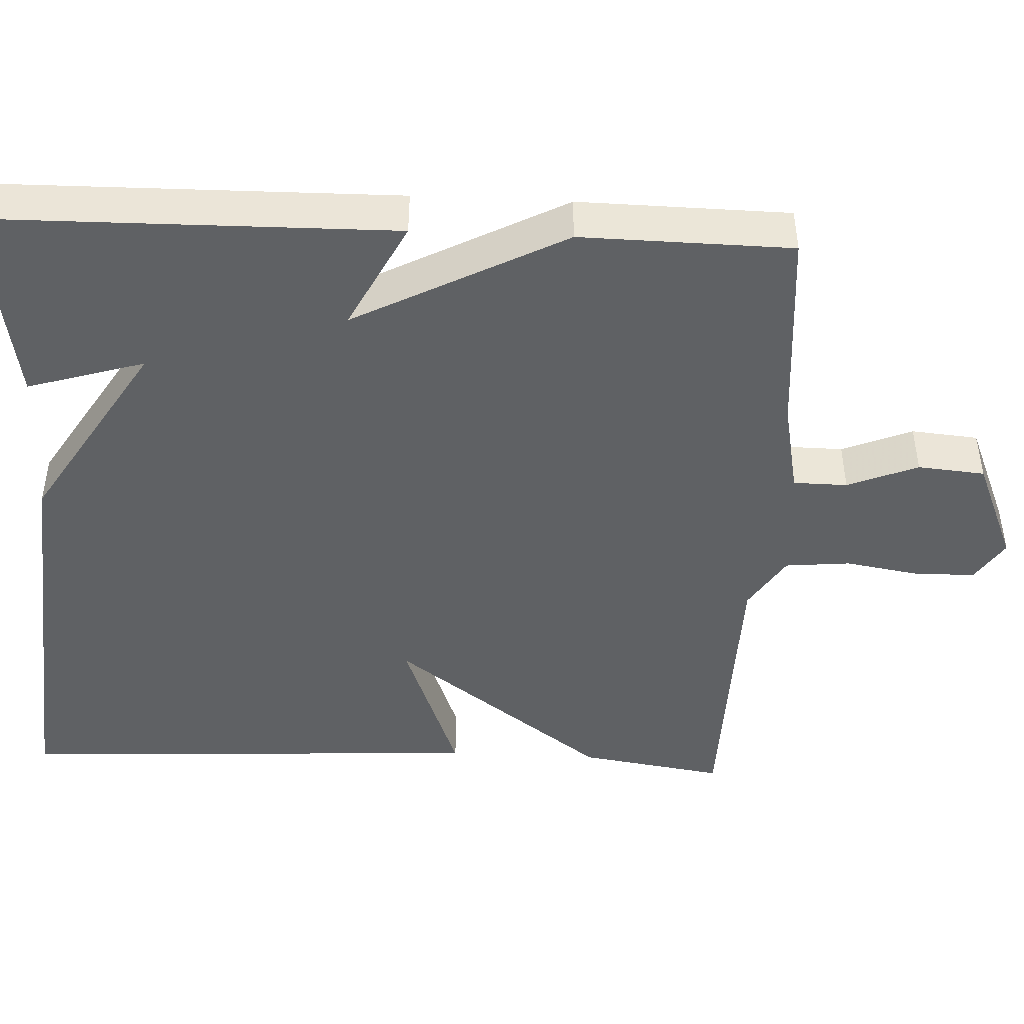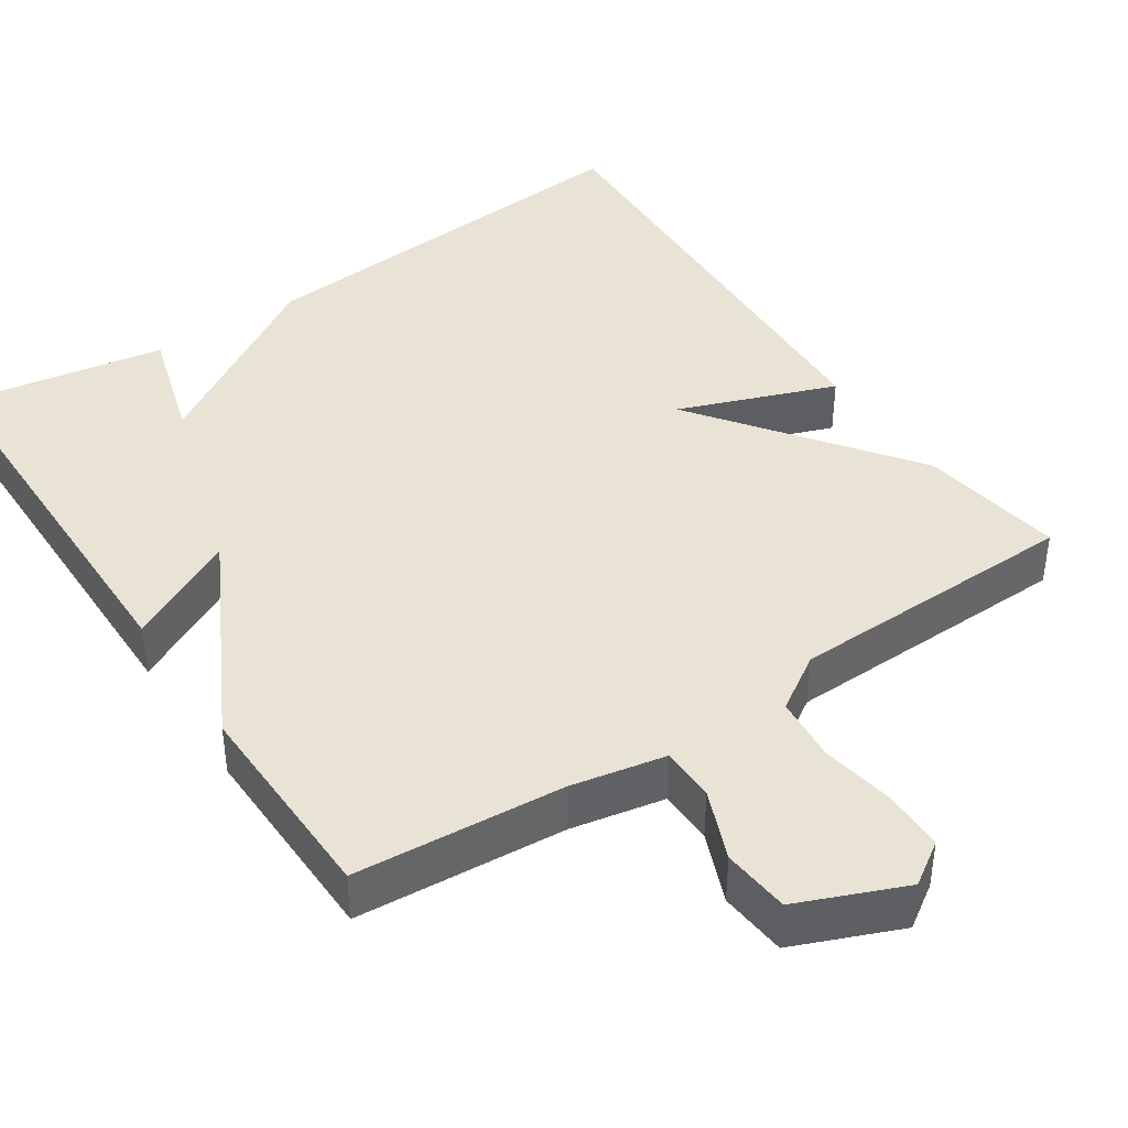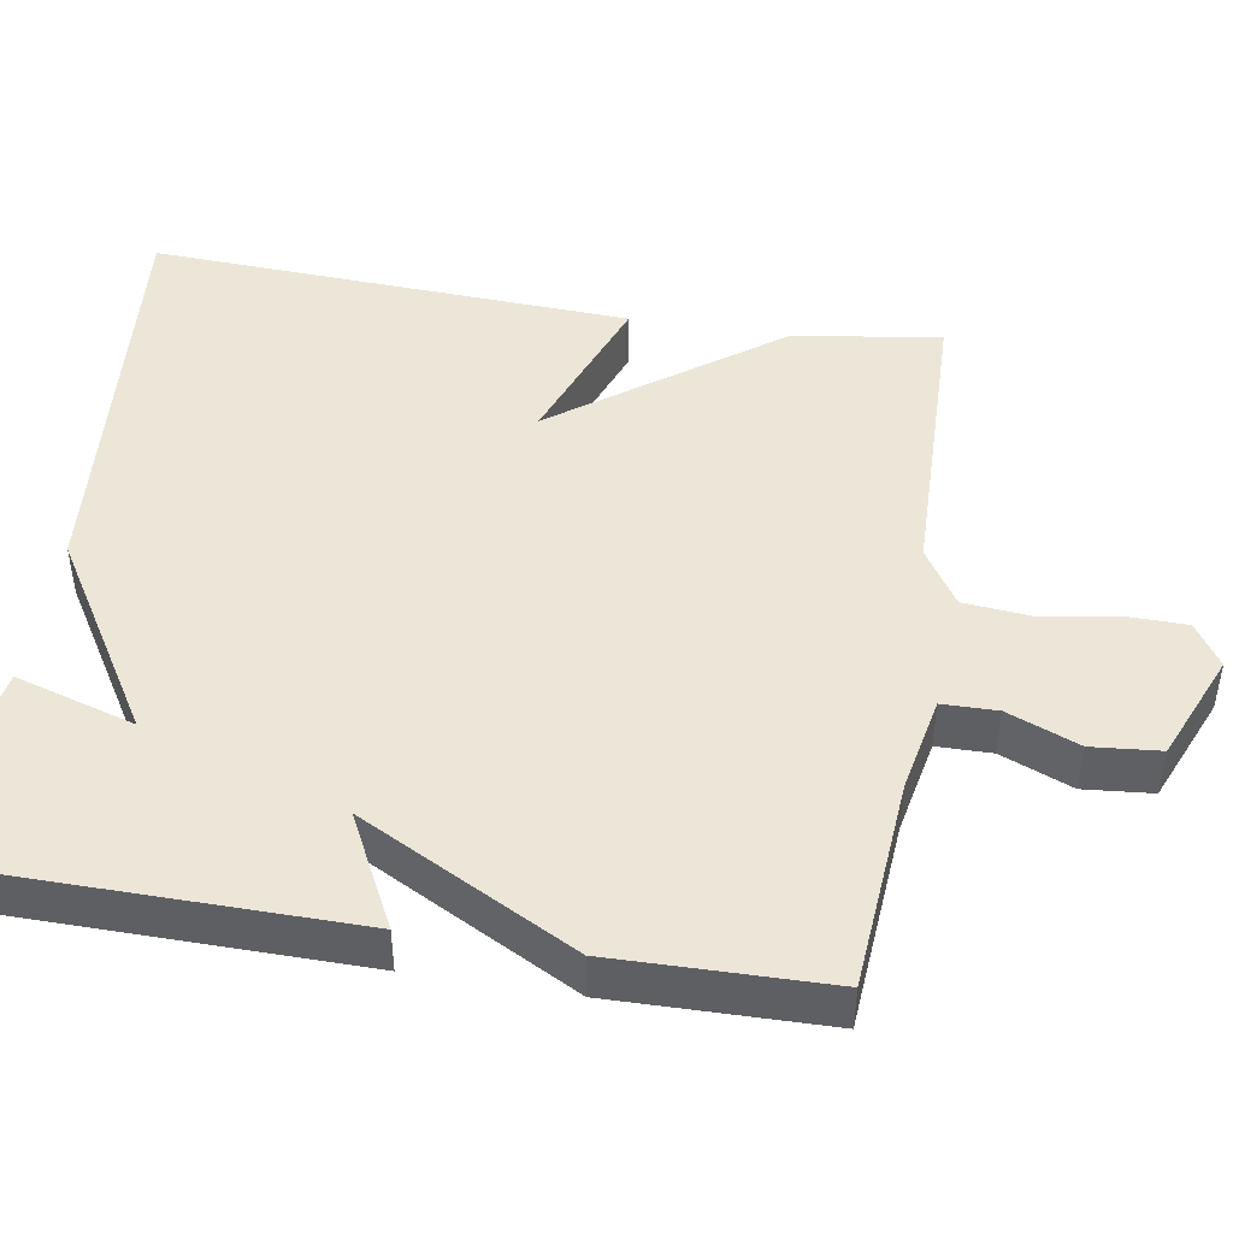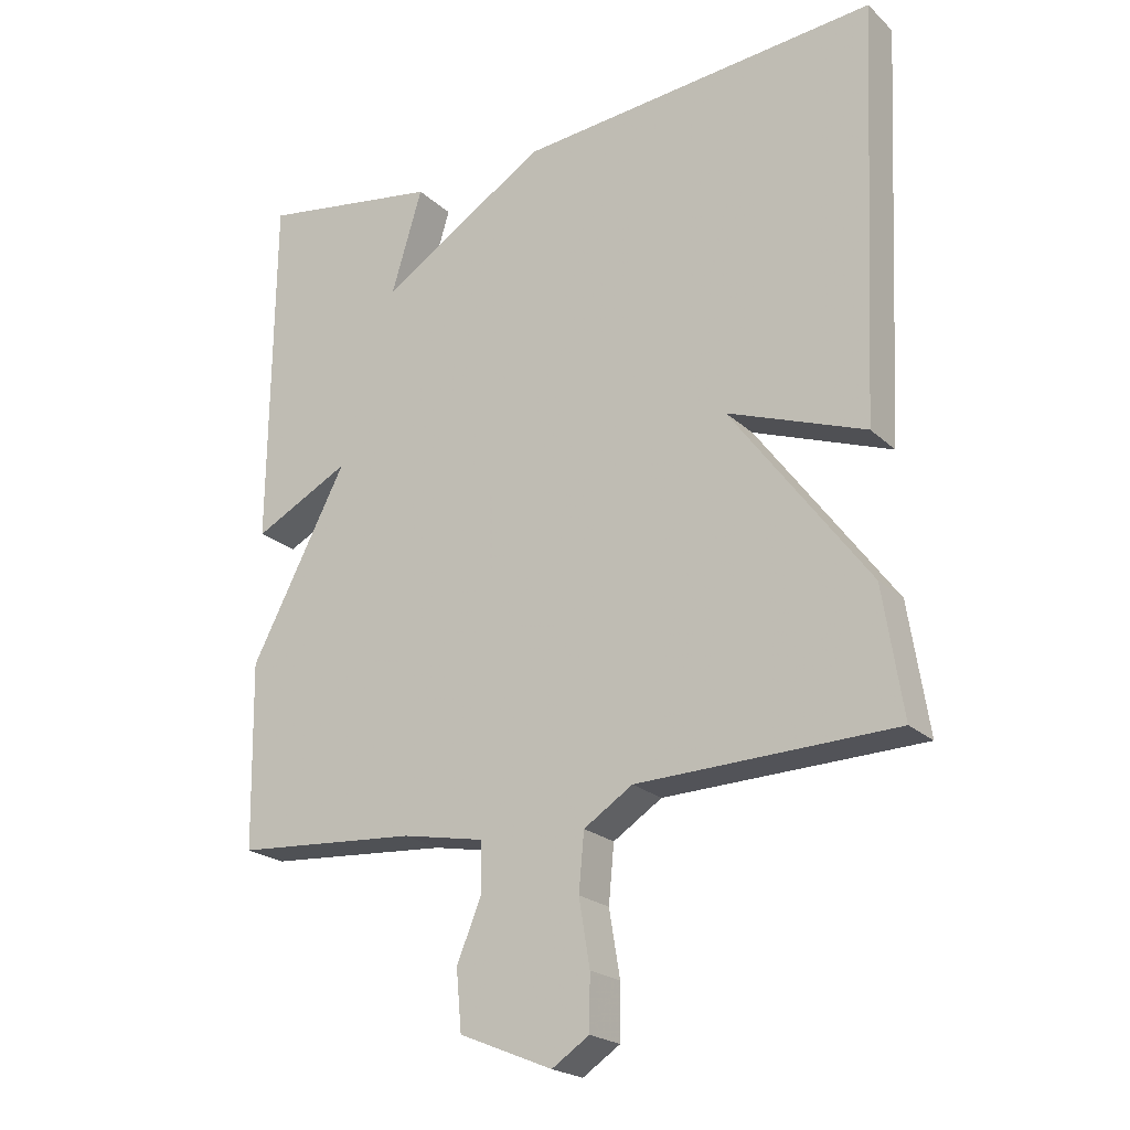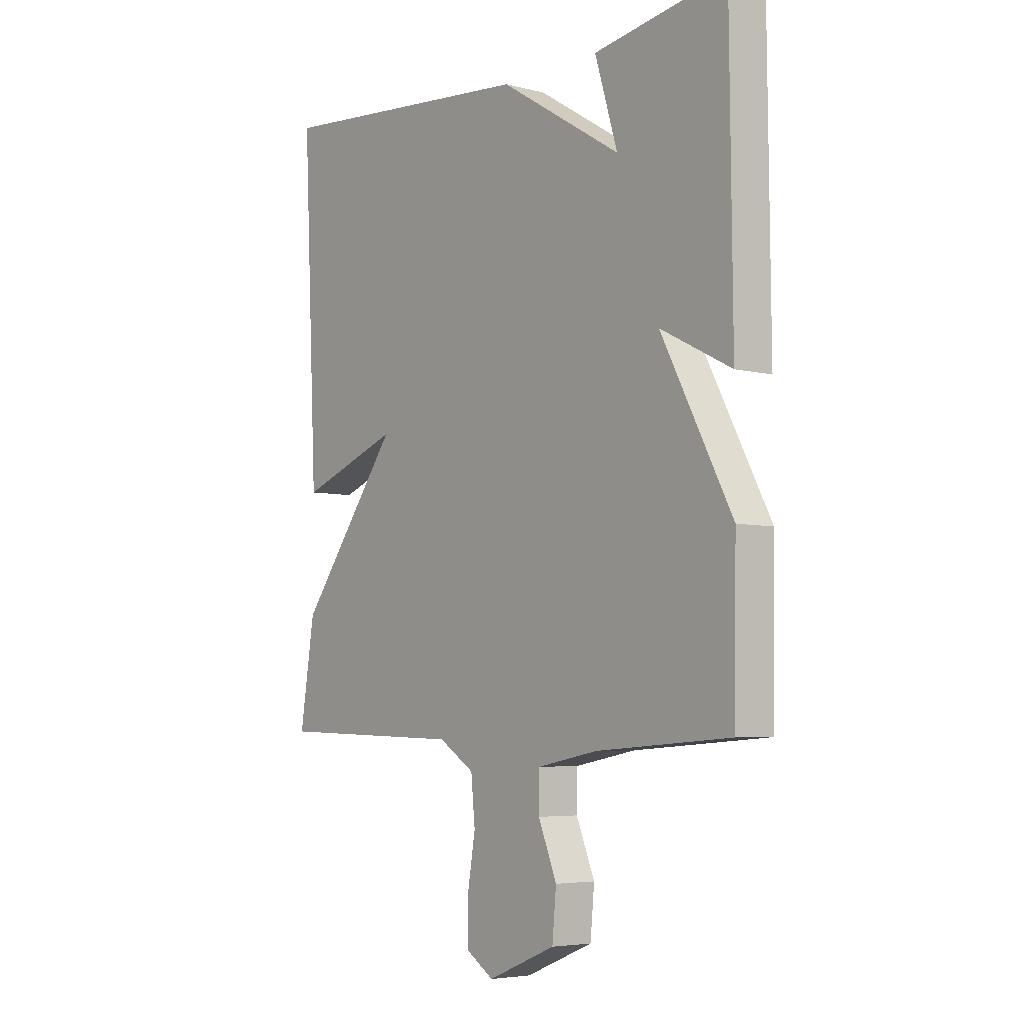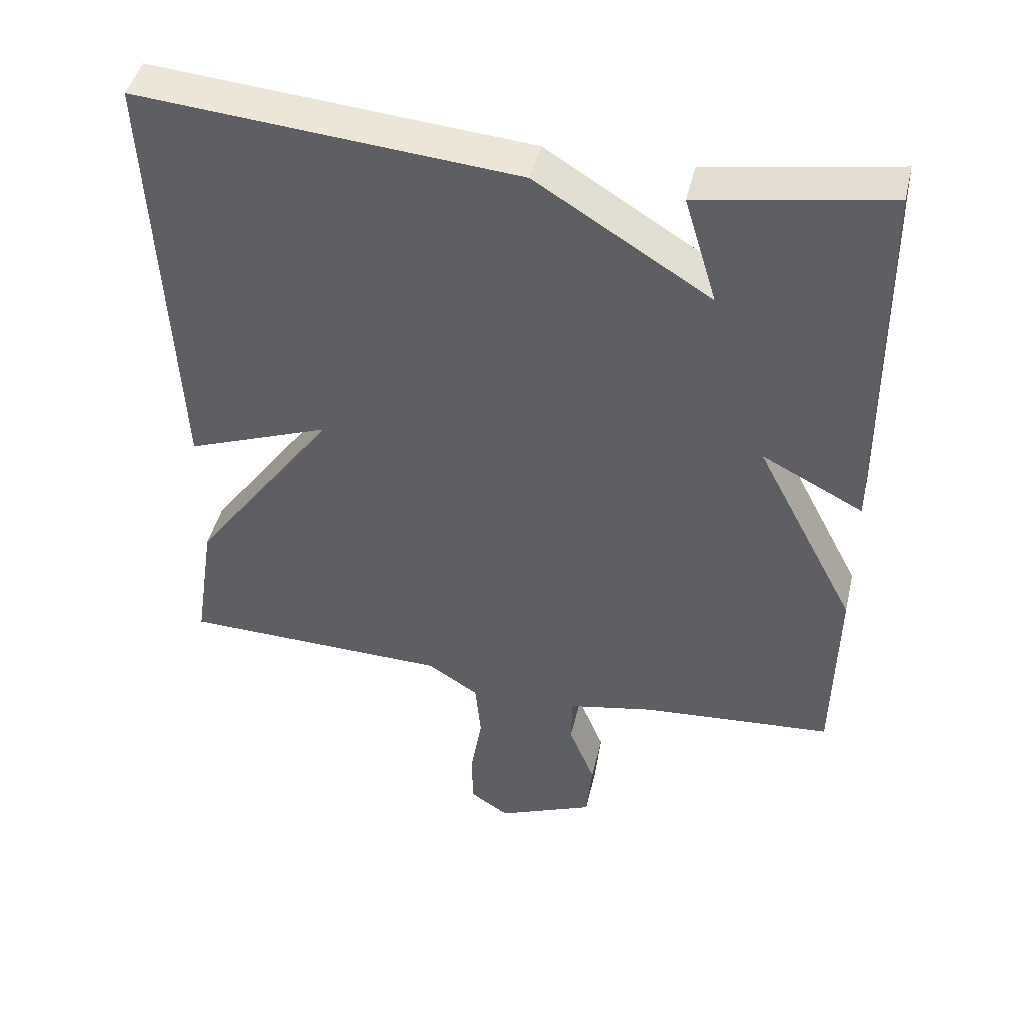
<metadata>
{"format":"obj","ext":"obj","renderer":"f3d","projection":"perspective","resolution":1024,"background":"white","views":[{"elev":-45.5,"azim":87.4,"up":"+Y"},{"elev":41.3,"azim":146.2,"up":"+Y"},{"elev":46.2,"azim":99.4,"up":"+Y"},{"elev":-22.0,"azim":-146.7,"up":"+Z"},{"elev":-5.1,"azim":51.3,"up":"+Z"},{"elev":44.5,"azim":13.2,"up":"+Z"}]}
</metadata>
<code>
v -0.5 0.07 0.5
v 0.033 0.07 0.455
v 0.279 0.07 0.303
v 0.233 0.07 0.455
v 0.5 0.07 0.5
v 0.505 0.07 -0.027
v 0.362 0.07 0.046
v 0.505 0.07 -0.227
v 0.5 0.07 -0.5
v 0.23 0.07 -0.521
v 0.108 0.07 -0.545
v 0.107 0.07 -0.615
v 0.144 0.07 -0.706
v 0.136 0.07 -0.793
v -0.001 0.07 -0.85
v -0.056 0.07 -0.814
v -0.057 0.07 -0.735
v -0.041 0.07 -0.639
v -0.049 0.07 -0.555
v -0.121 0.07 -0.509
v -0.5 0.07 -0.5
v -0.471 0.07 -0.312
v -0.268 0.07 -0.036
v -0.471 0.07 -0.112
v -0.5 0 0.5
v 0.033 0 0.455
v 0.279 0 0.303
v 0.233 0 0.455
v 0.5 0 0.5
v 0.505 0 -0.027
v 0.362 0 0.046
v 0.505 0 -0.227
v 0.5 0 -0.5
v 0.23 0 -0.521
v 0.108 0 -0.545
v 0.107 0 -0.615
v 0.144 0 -0.706
v 0.136 0 -0.793
v -0.001 0 -0.85
v -0.056 0 -0.814
v -0.057 0 -0.735
v -0.041 0 -0.639
v -0.049 0 -0.555
v -0.121 0 -0.509
v -0.5 0 -0.5
v -0.471 0 -0.312
v -0.268 0 -0.036
v -0.471 0 -0.112
f 1 2 3
f 24 1 3
f 23 24 3
f 22 23 3
f 21 22 3
f 20 21 3
f 19 20 3
f 18 19 3
f 16 17 18
f 15 16 18
f 14 15 18
f 13 14 18
f 12 13 18
f 11 12 18
f 11 18 3
f 10 11 3
f 7 8 9 10
f 7 10 3
f 5 6 7
f 4 5 7
f 3 4 7
f 27 26 25
f 27 25 48
f 27 48 47
f 27 47 46
f 27 46 45
f 27 45 44
f 27 44 43
f 27 43 42
f 42 41 40
f 42 40 39
f 42 39 38
f 42 38 37
f 42 37 36
f 42 36 35
f 27 42 35
f 27 35 34
f 34 33 32 31
f 27 34 31
f 31 30 29
f 31 29 28
f 31 28 27
f 1 25 26 2
f 2 26 27 3
f 3 27 28 4
f 4 28 29 5
f 5 29 30 6
f 6 30 31 7
f 7 31 32 8
f 8 32 33 9
f 9 33 34 10
f 10 34 35 11
f 11 35 36 12
f 12 36 37 13
f 13 37 38 14
f 14 38 39 15
f 15 39 40 16
f 16 40 41 17
f 17 41 42 18
f 18 42 43 19
f 19 43 44 20
f 20 44 45 21
f 21 45 46 22
f 22 46 47 23
f 23 47 48 24
f 24 48 25 1

</code>
